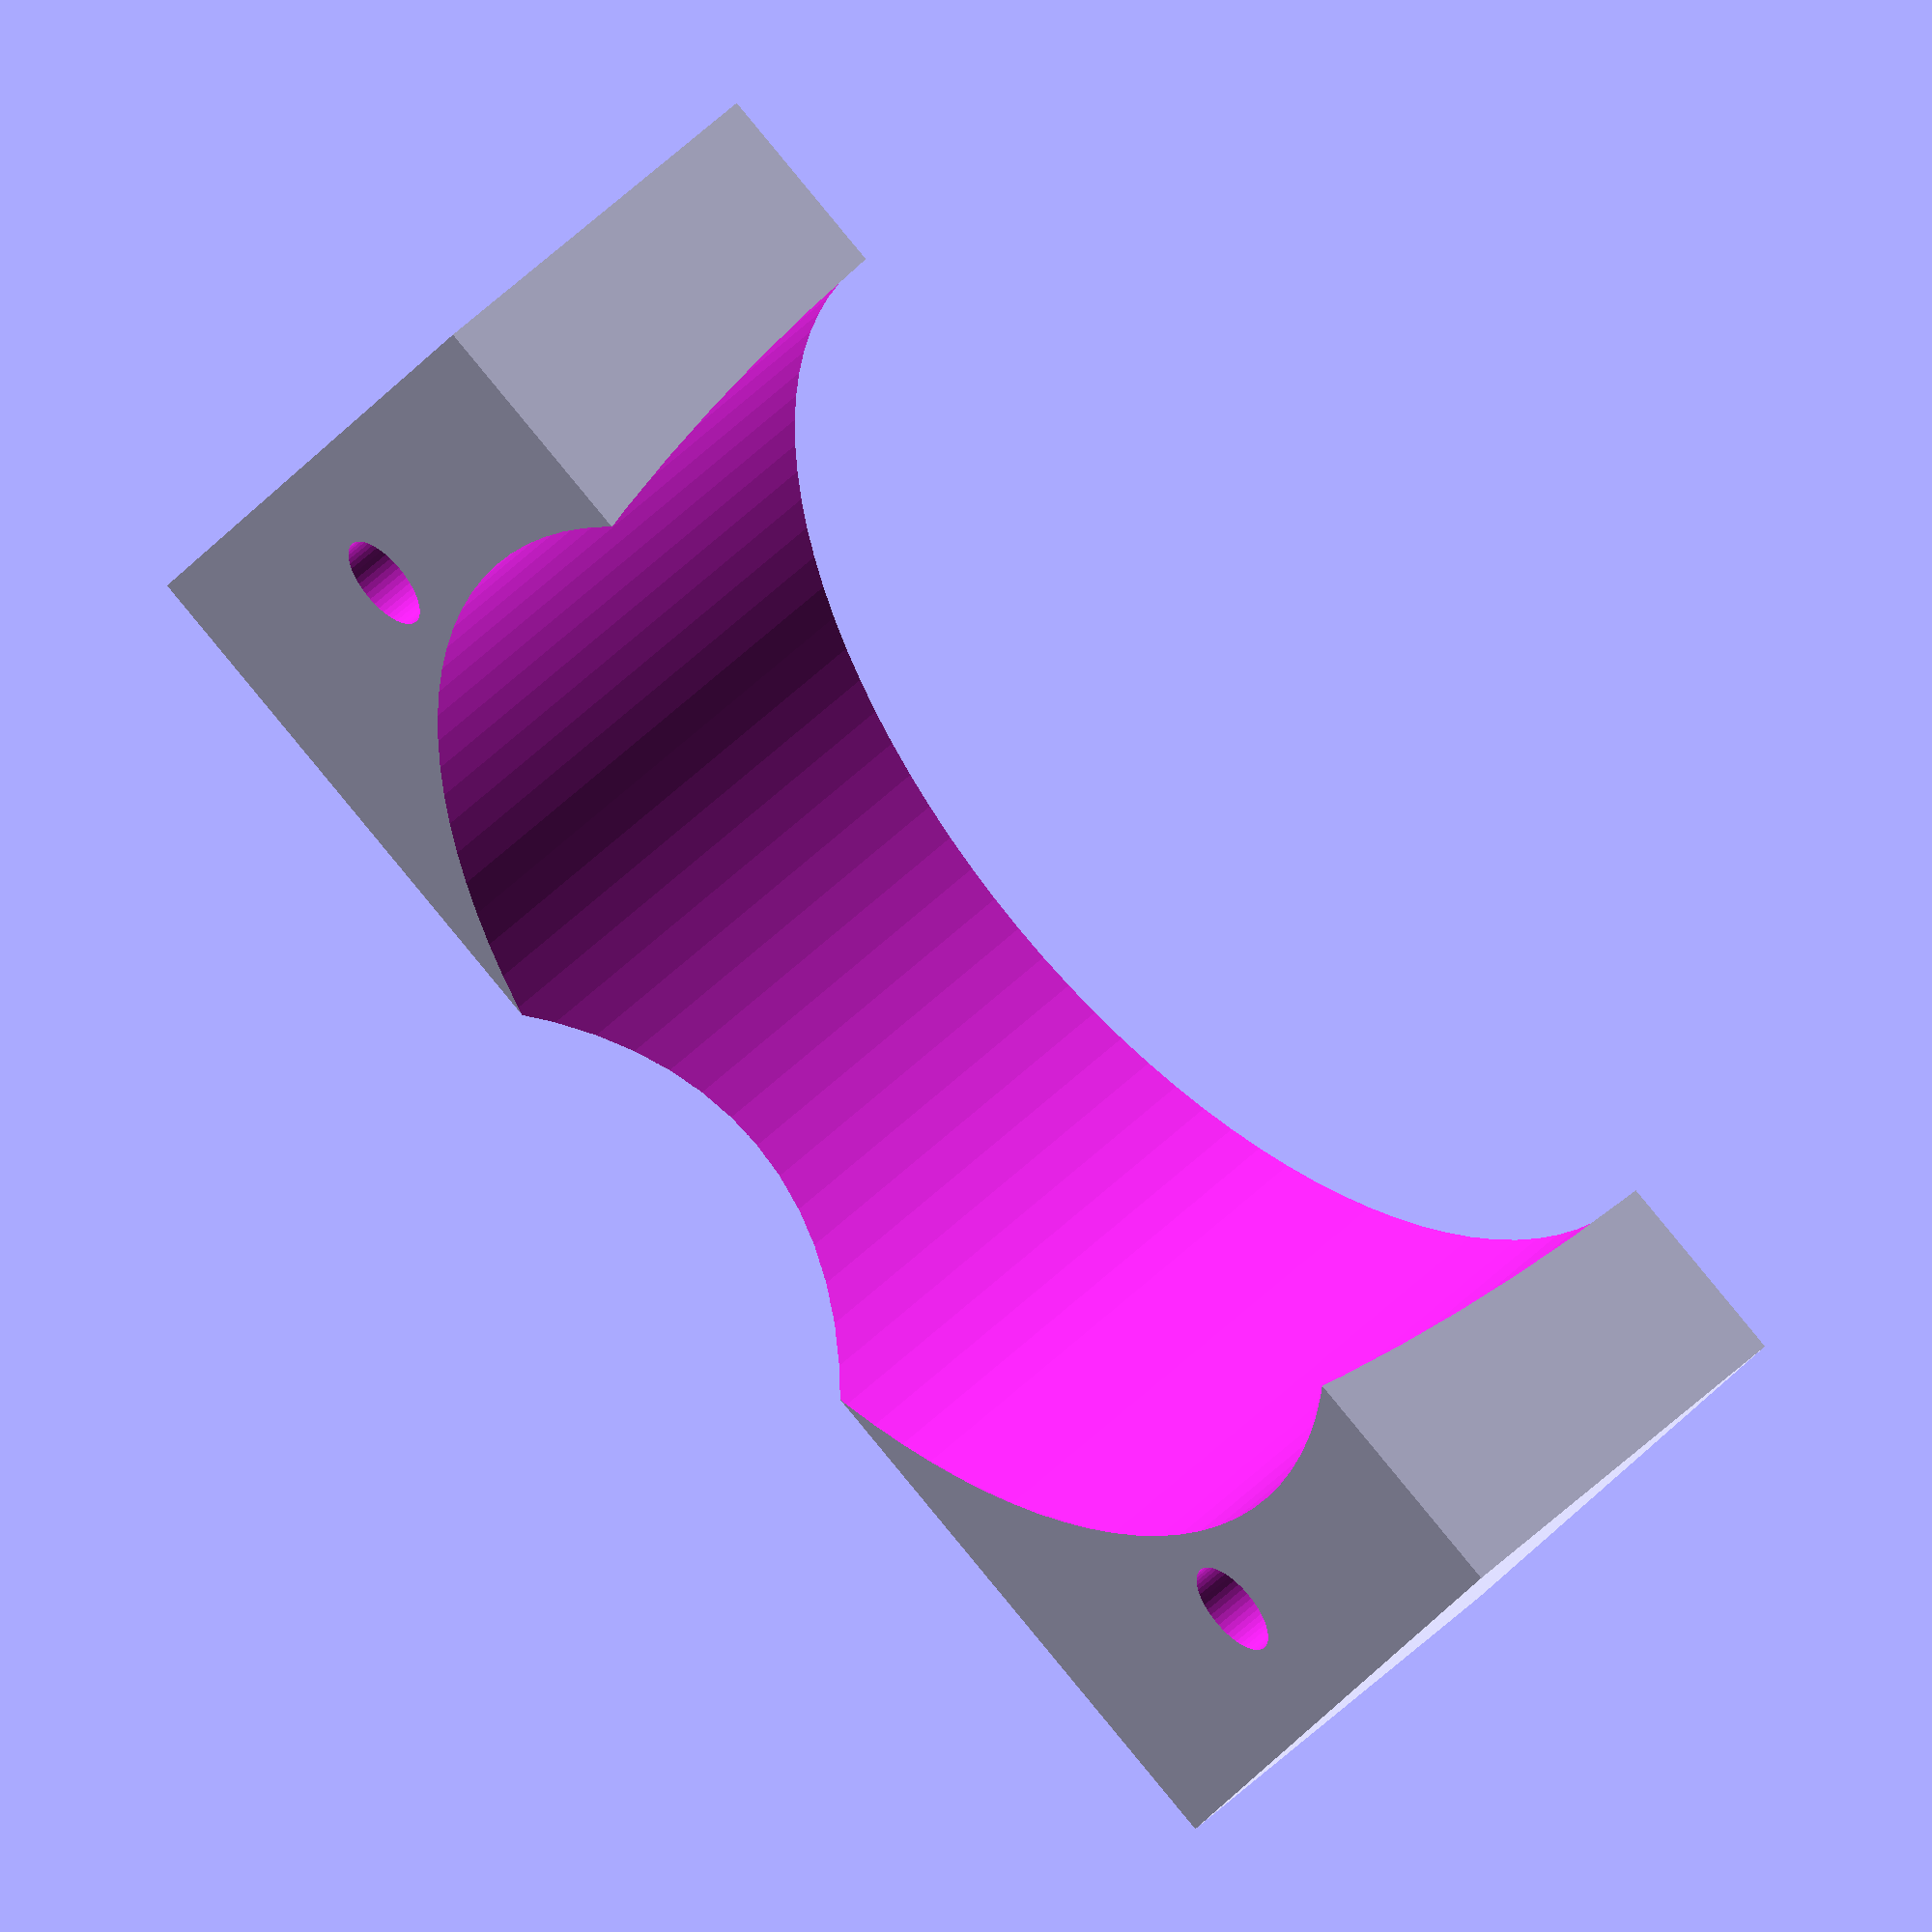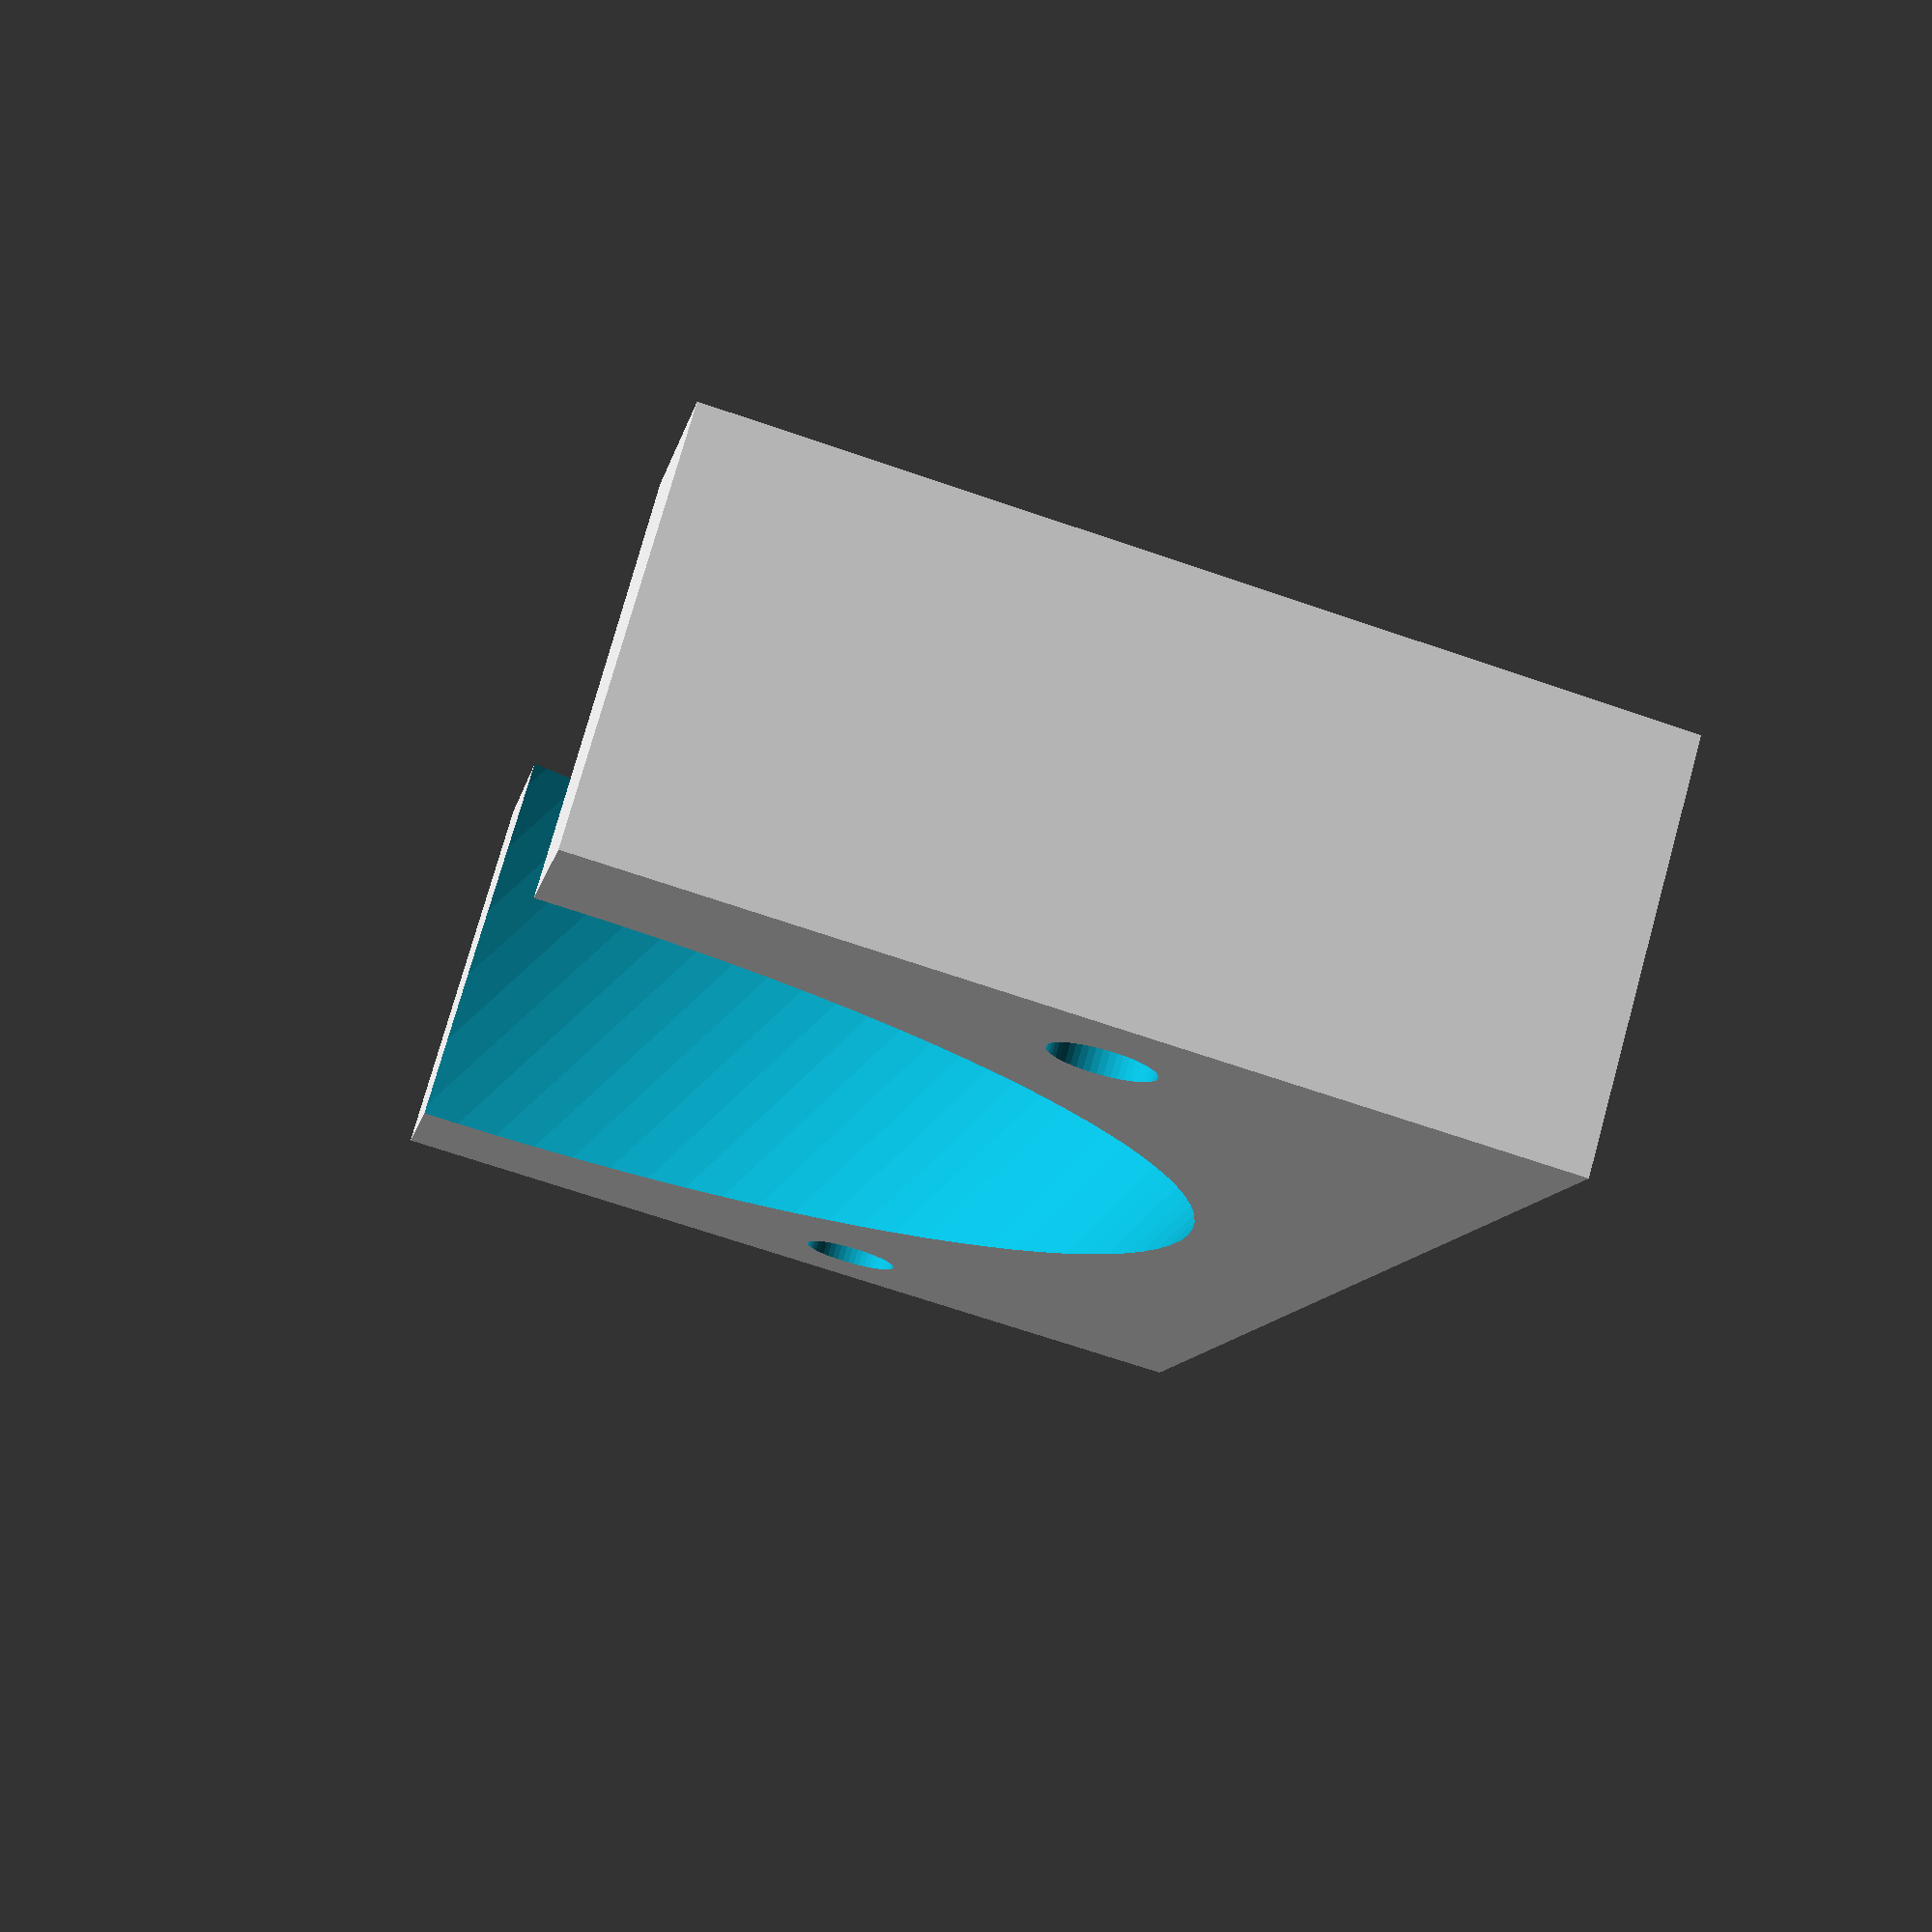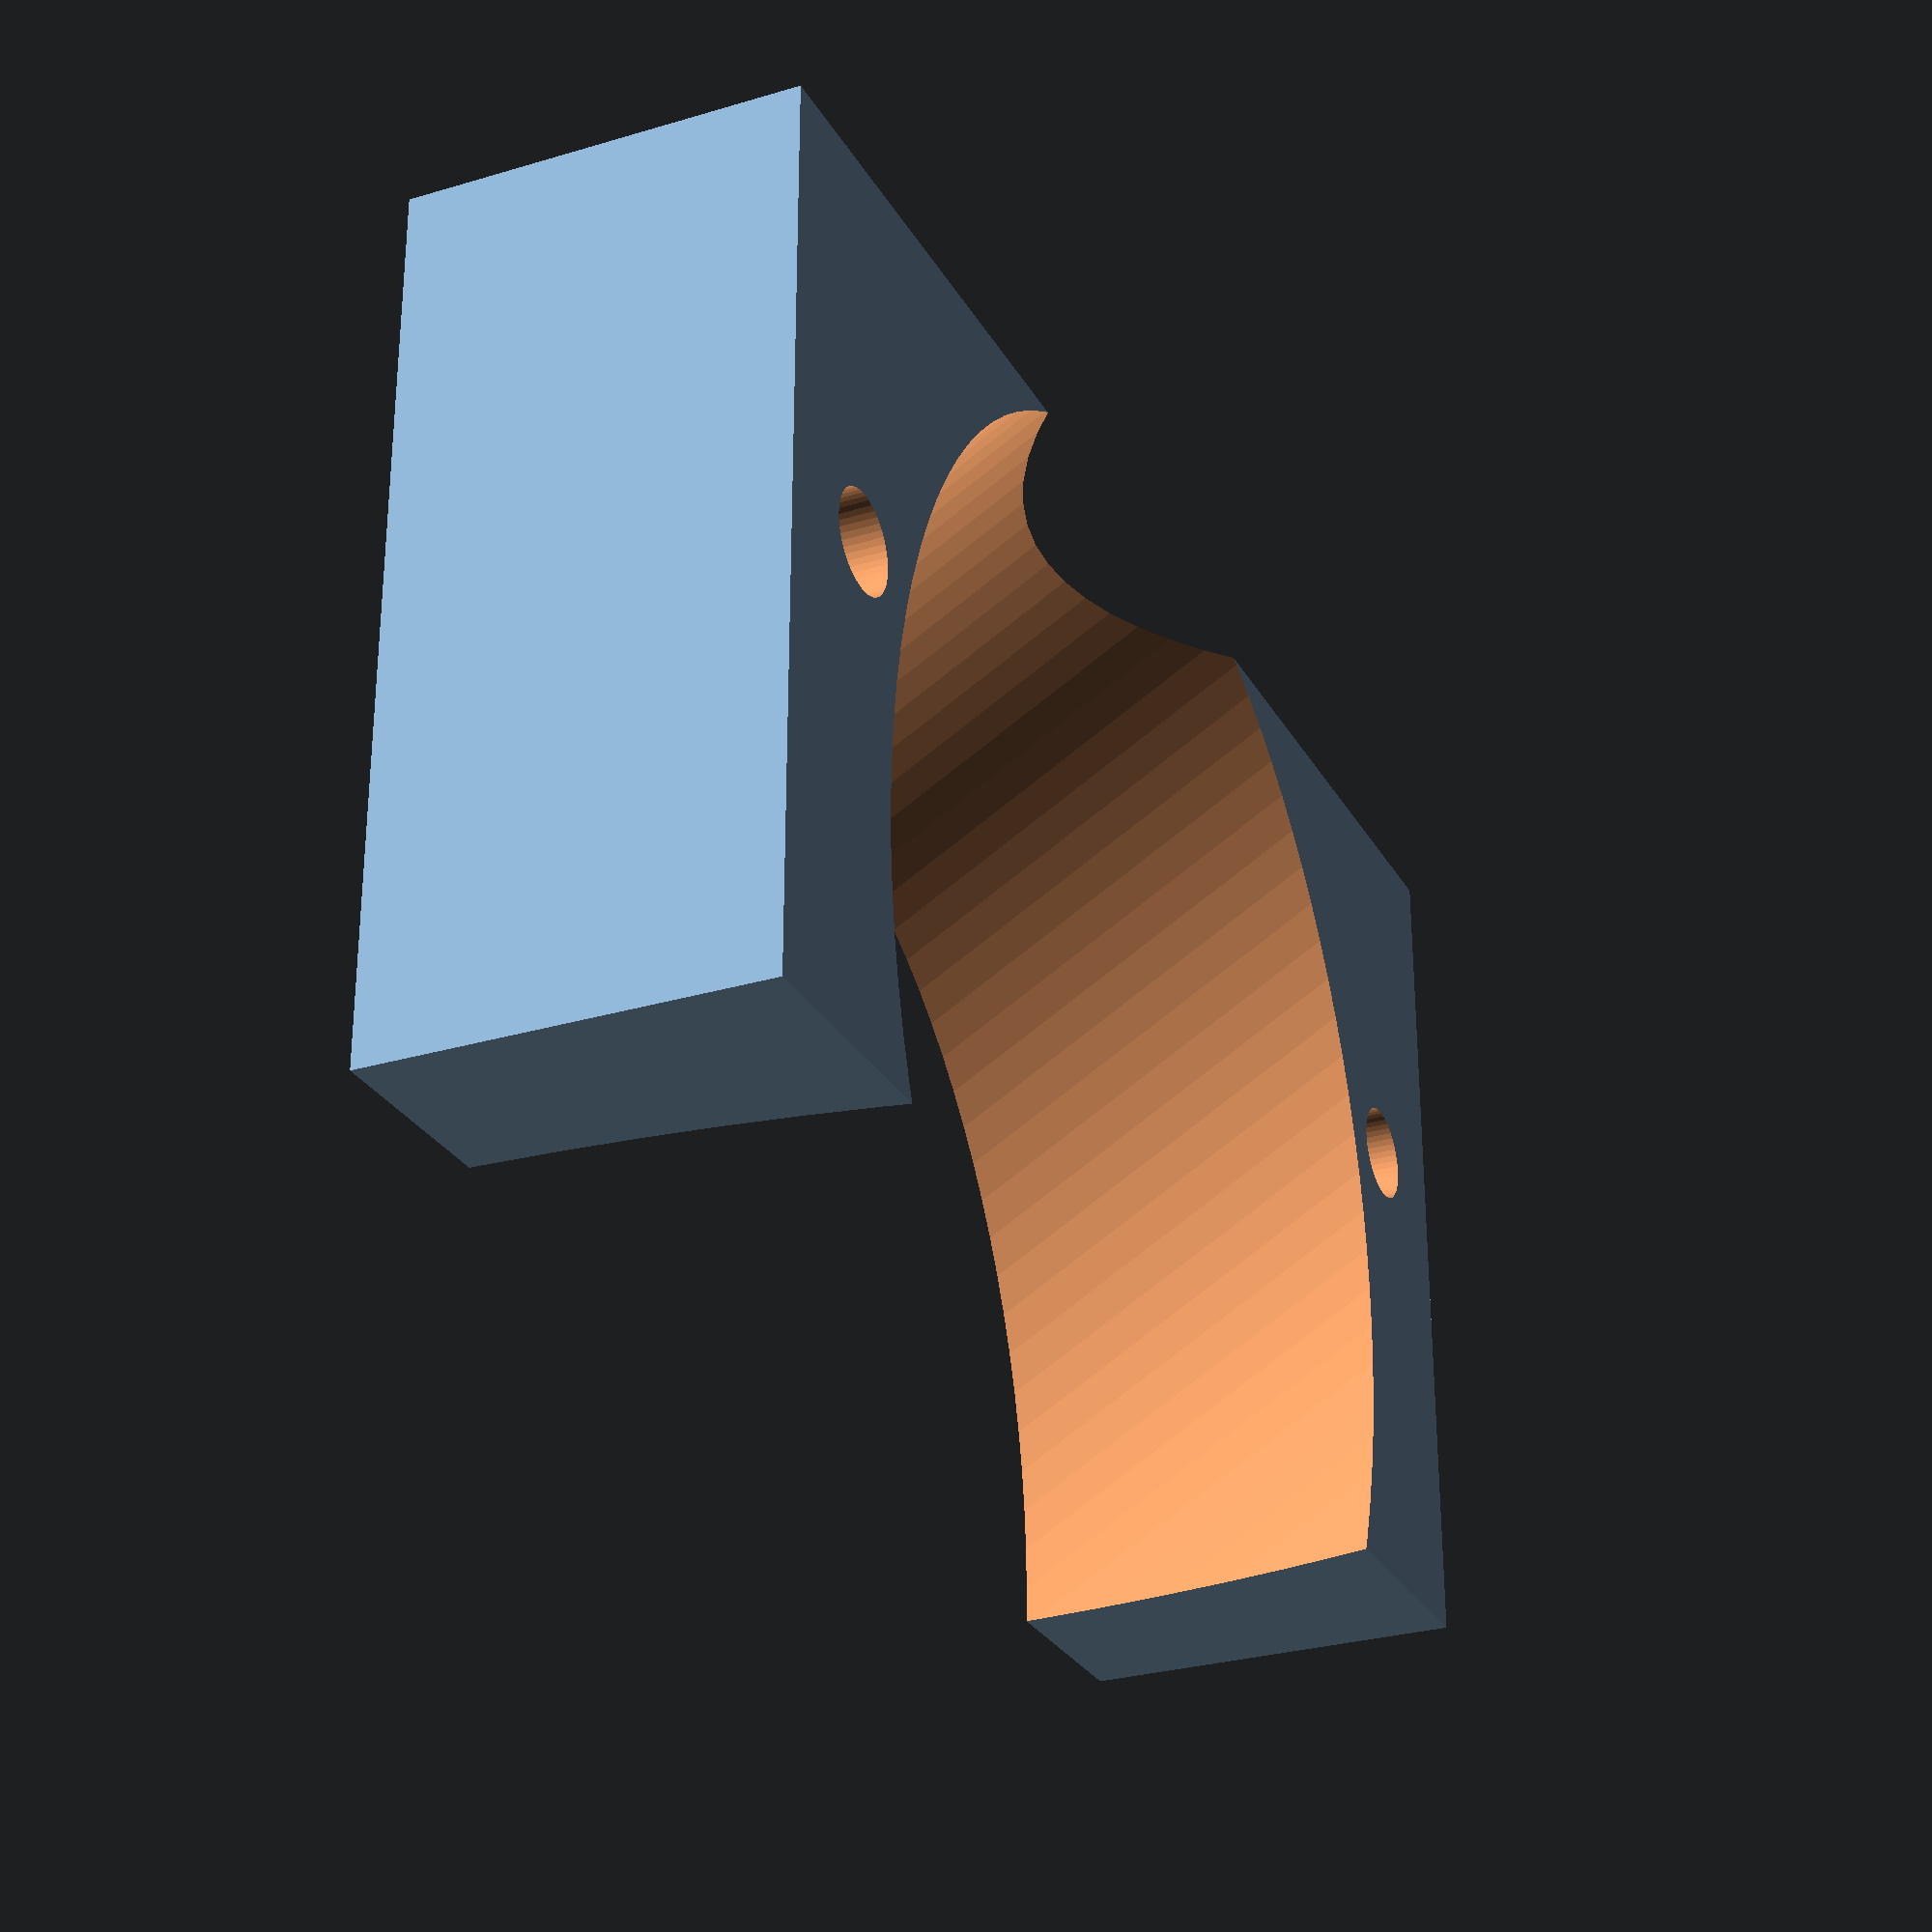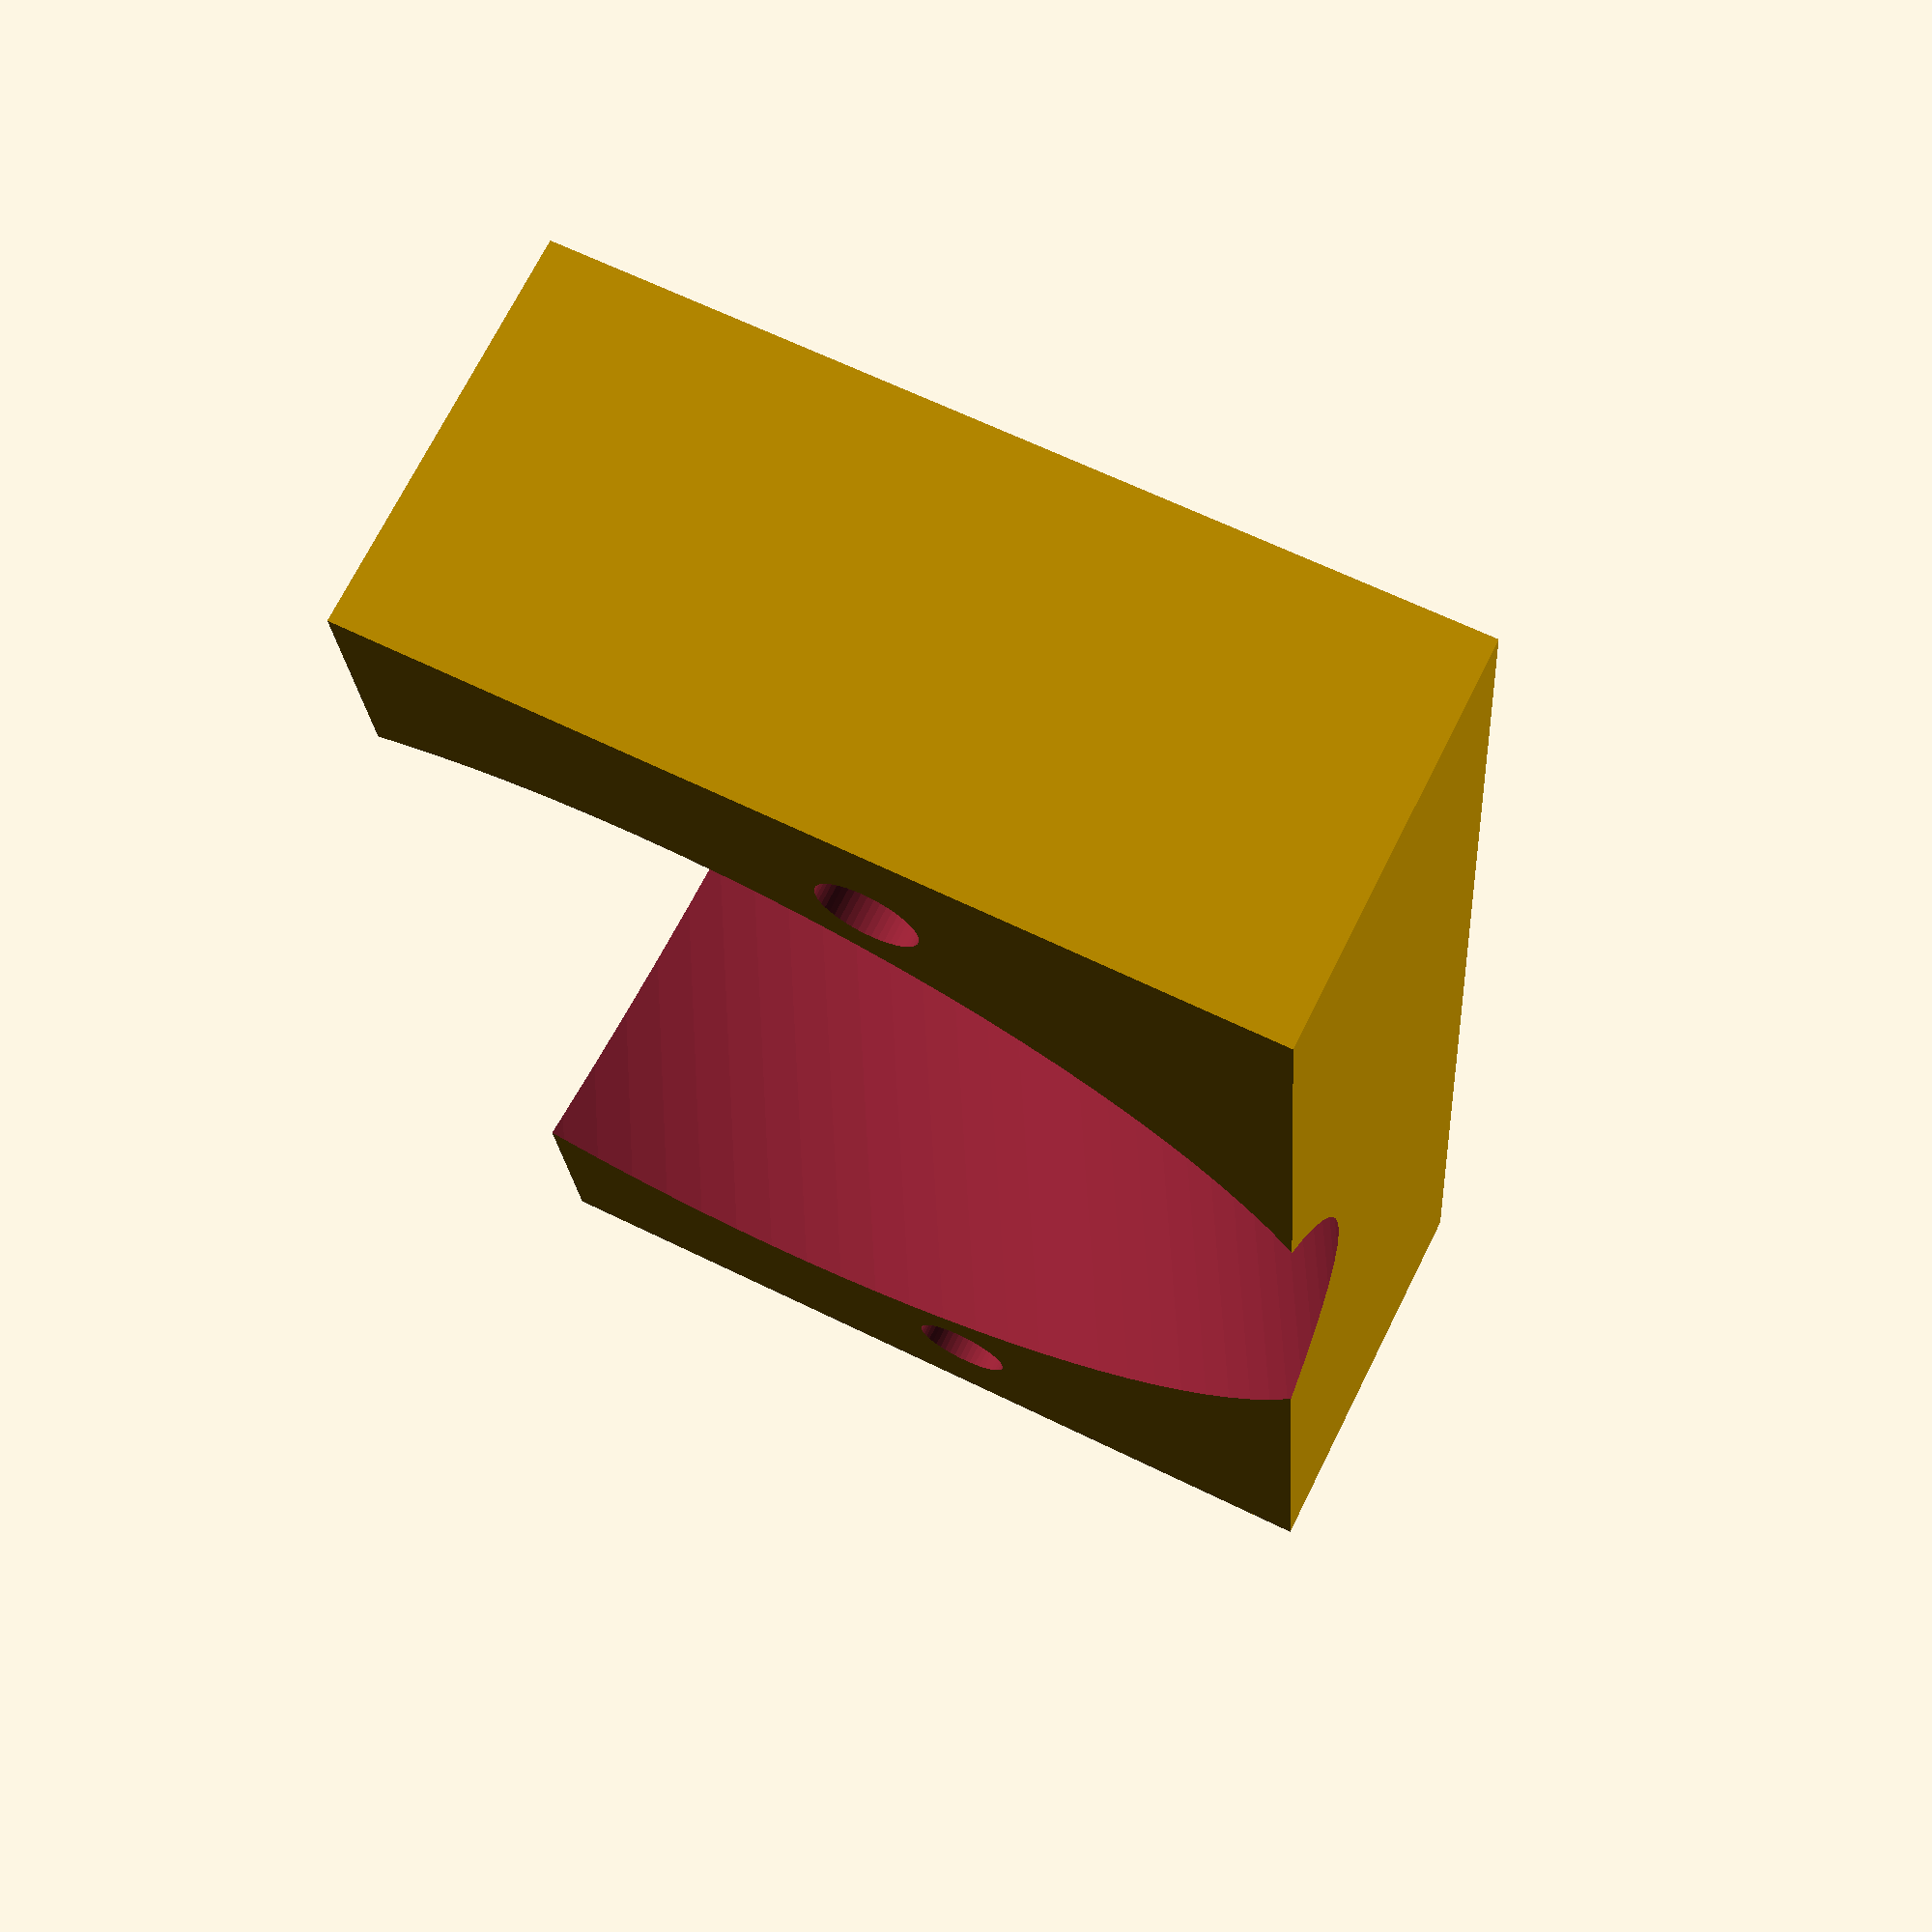
<openscad>
difference(){
	translate([-40,-20,0]){
		cube([80,45,20]);
	}
	translate([0,0,-20]){
		rotate([-30,0,0]){
			cylinder(r=30,h=60,$fn=100);
		}
	}

	// mounting holes
	translate([33,0,-1]){
		cylinder(r=2.5,h=30,$fn=50);
	}
	translate([-33,0,-1]){
		cylinder(r=2.5,h=30,$fn=50);
	}
}
</openscad>
<views>
elev=126.1 azim=153.7 roll=315.3 proj=o view=wireframe
elev=283.7 azim=281.1 roll=15.6 proj=p view=wireframe
elev=28.5 azim=180.0 roll=114.3 proj=p view=solid
elev=288.9 azim=93.9 roll=206.5 proj=p view=solid
</views>
